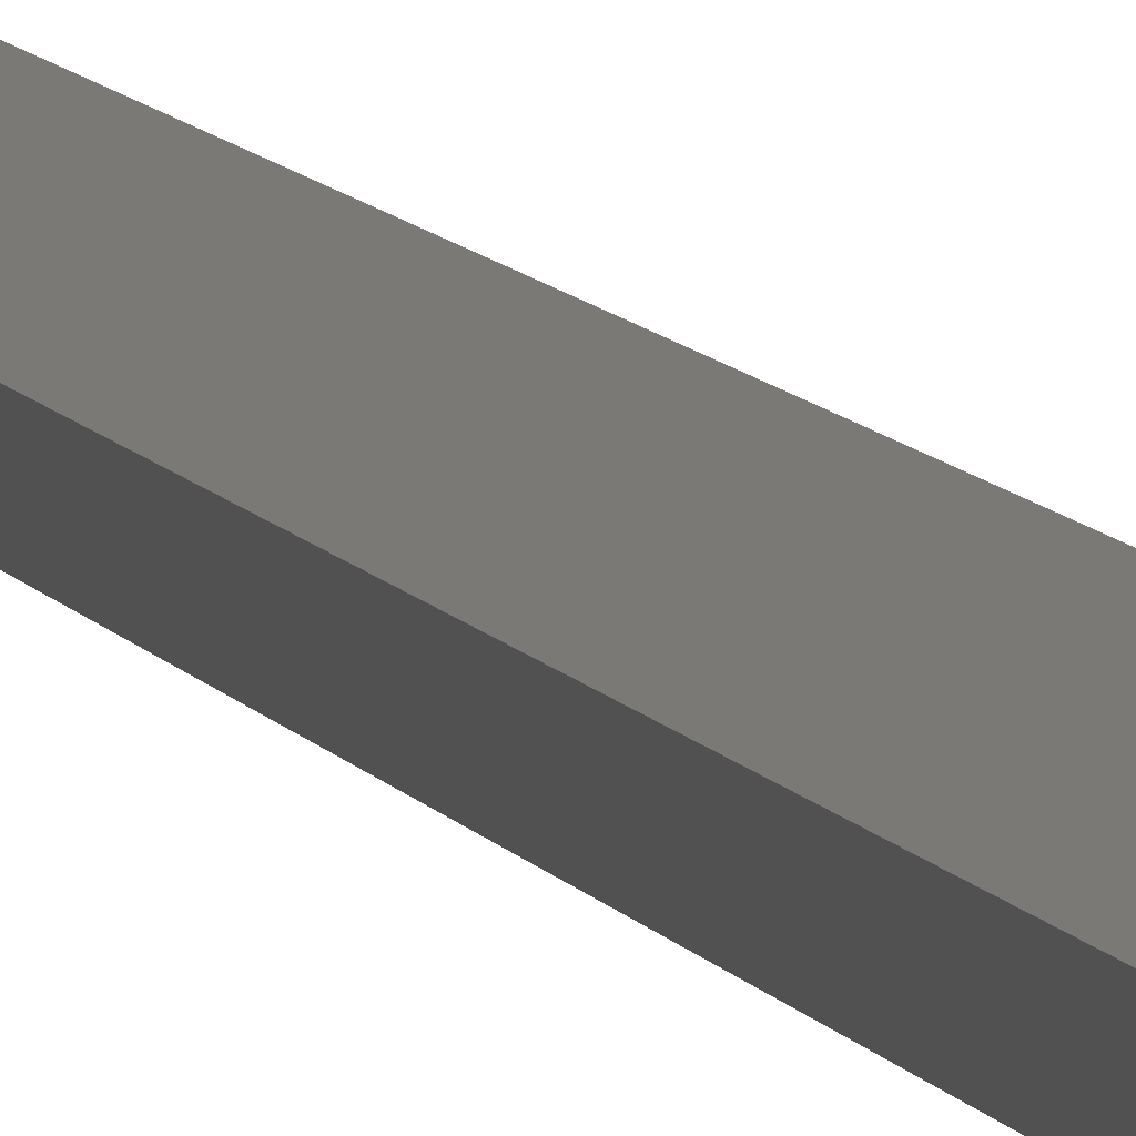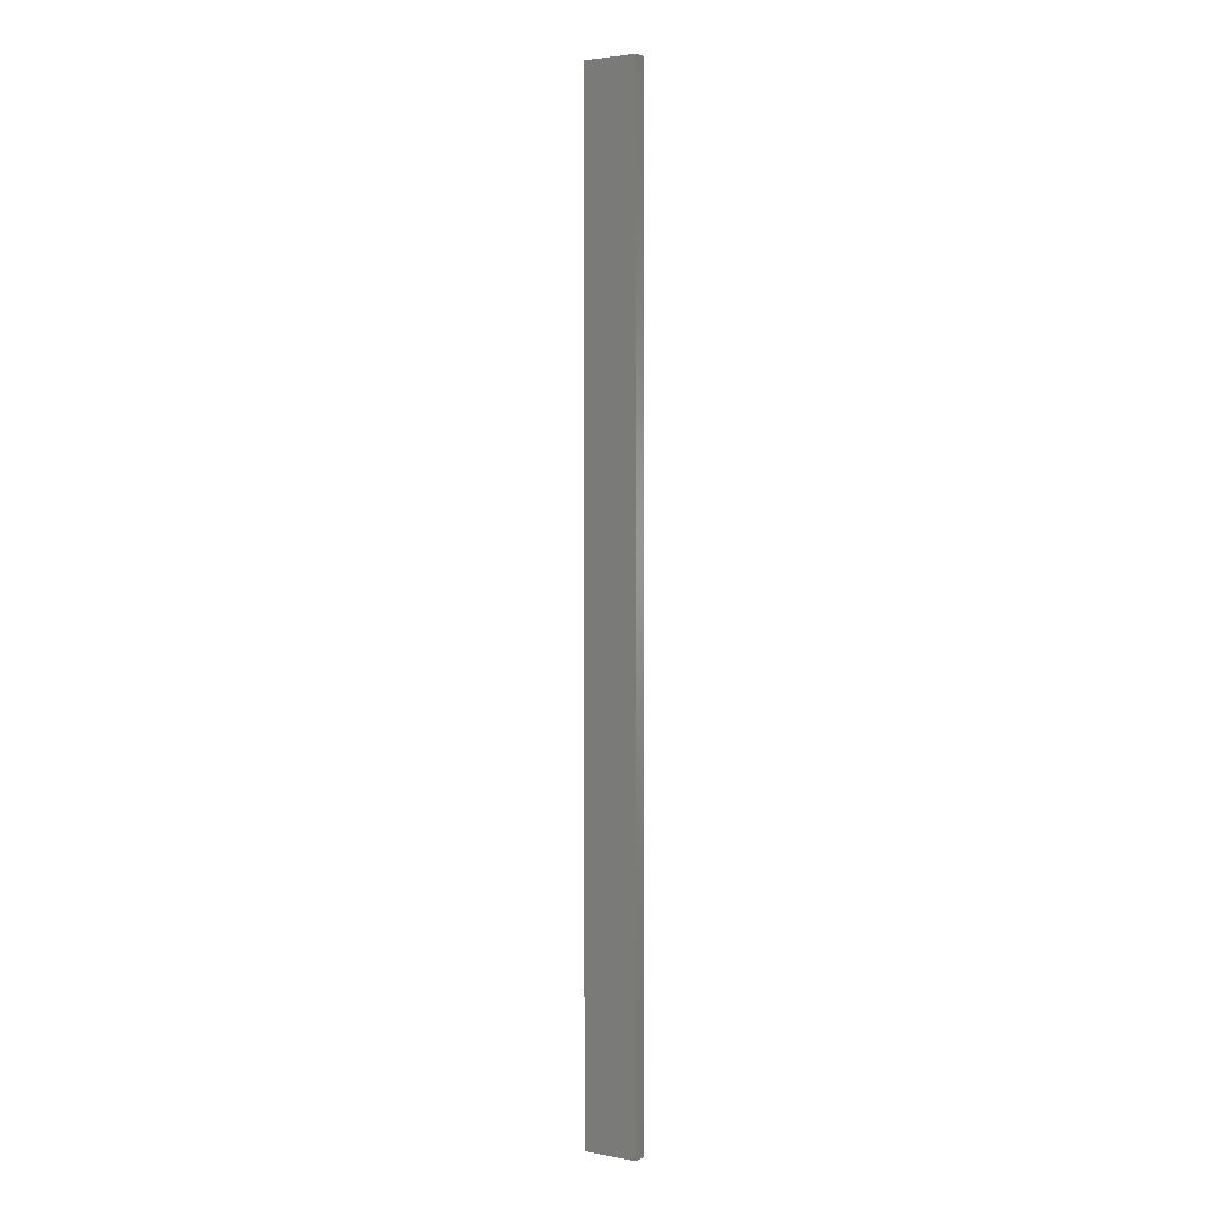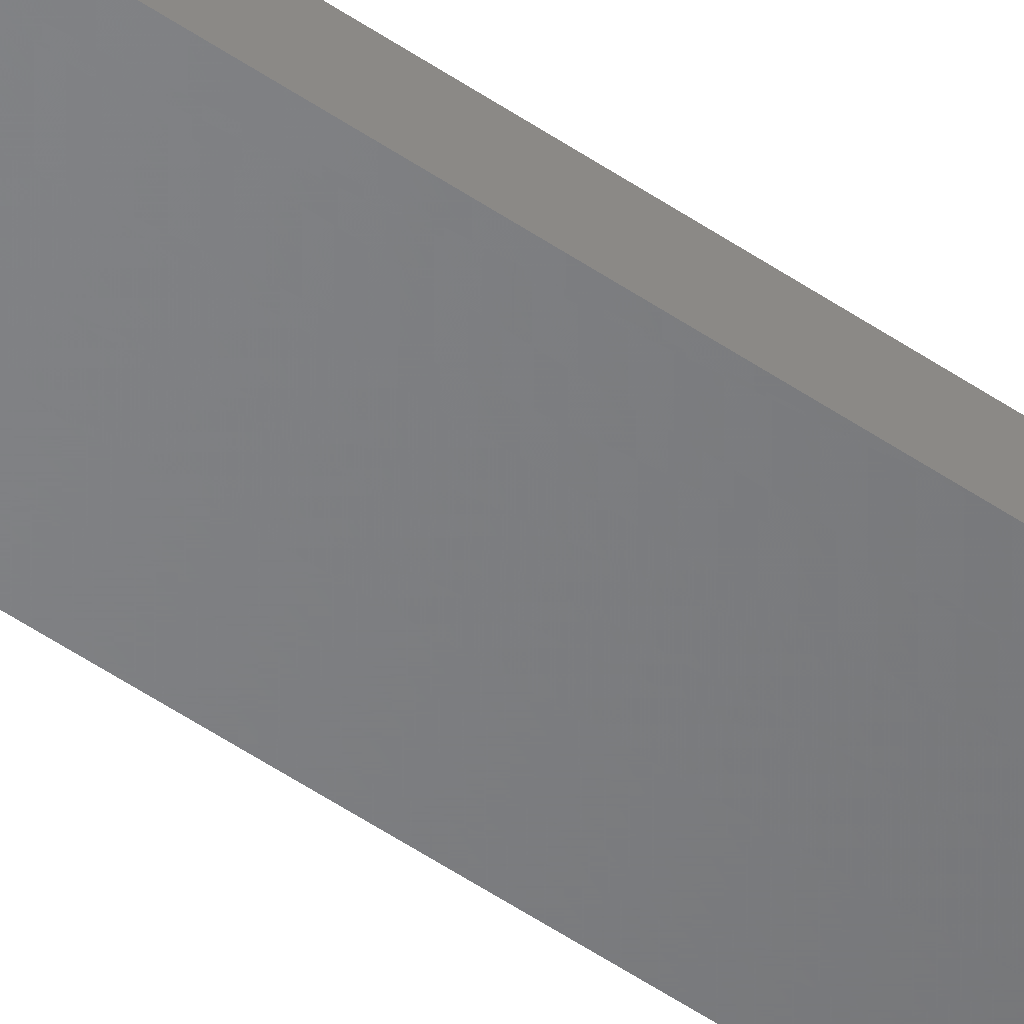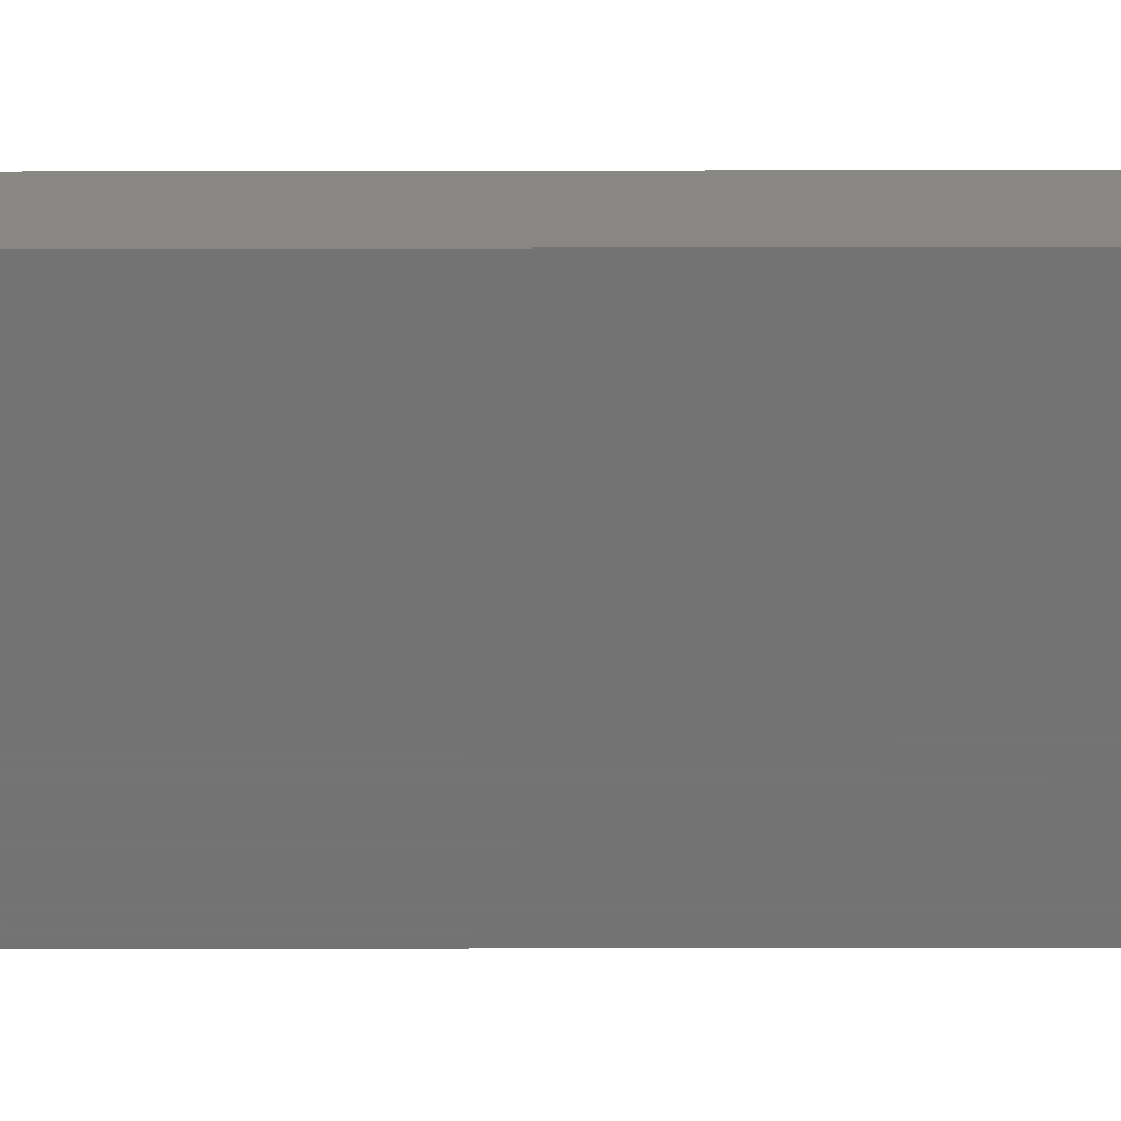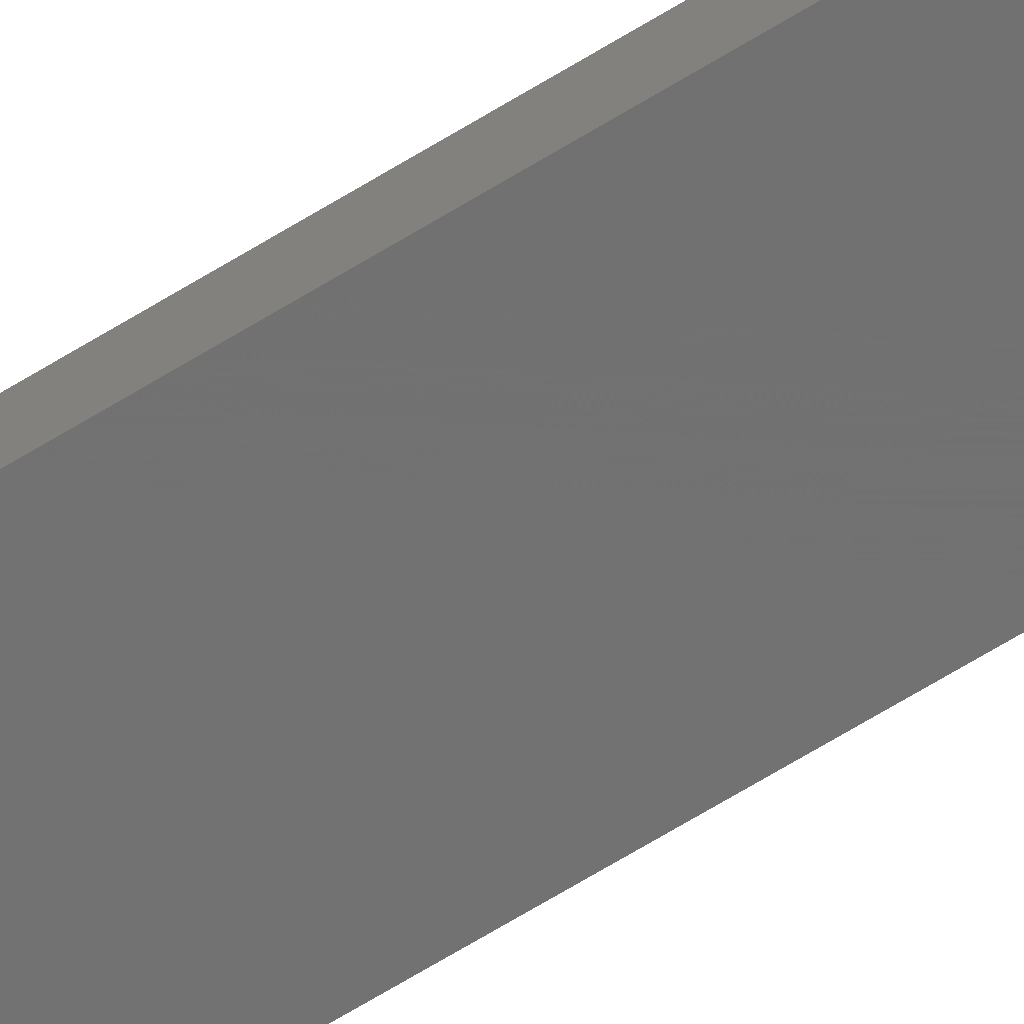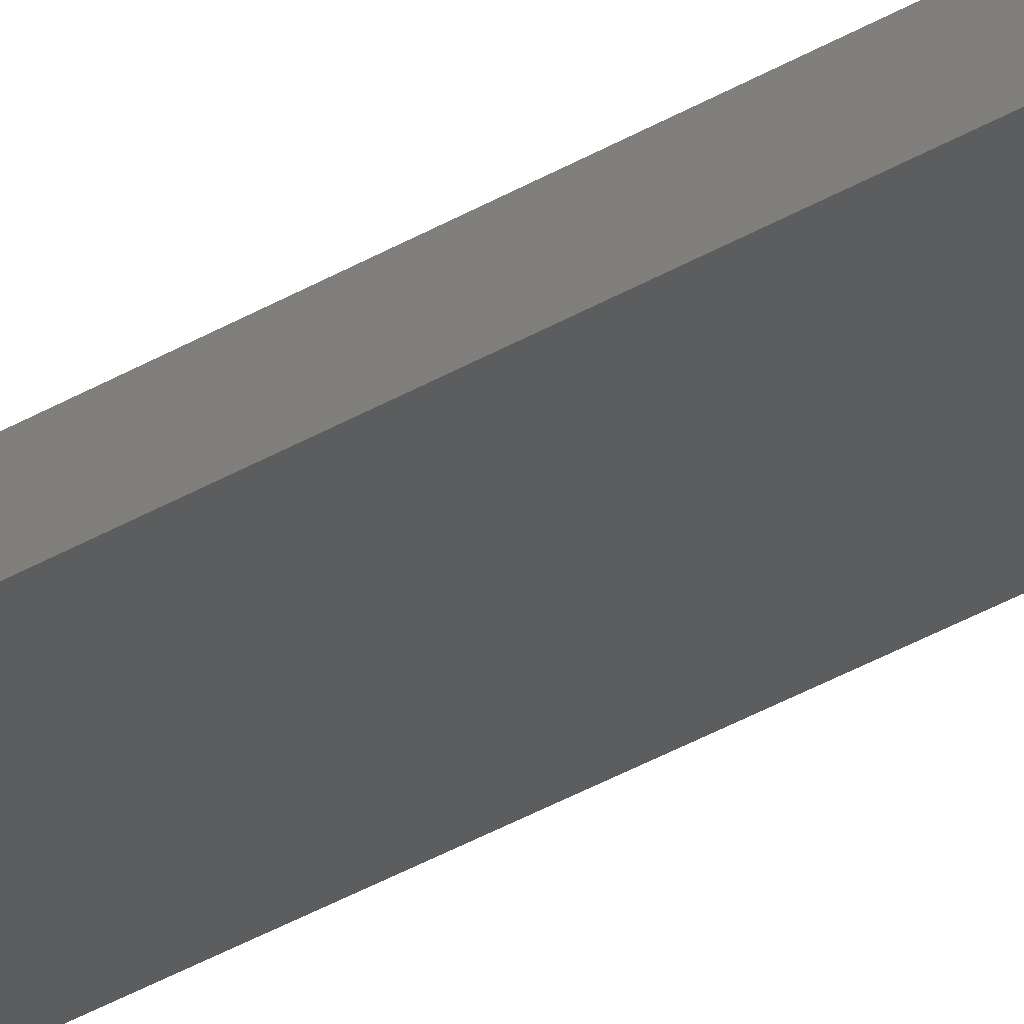
<metadata>
{"format":"stl","ext":"stl","renderer":"f3d","projection":"perspective","resolution":1024,"background":"white","views":[{"elev":5.9,"azim":168.3,"up":"+Y"},{"elev":3.1,"azim":32.8,"up":"+Z"},{"elev":-51.4,"azim":-126.8,"up":"+Y"},{"elev":-65.7,"azim":-89.9,"up":"+Y"},{"elev":-63.5,"azim":-57.6,"up":"+Y"},{"elev":-30.6,"azim":132.0,"up":"+Y"}]}
</metadata>
<code>
# stl→obj: 16 verts, 28 faces
v -0.4446 4.351 65.6
v -0.3779 4.351 65.6
v -0.3779 4.351 62.01
v -0.4446 4.351 62.01
v -0.5112 4.351 65.6
v -0.5112 4.351 62.01
v -0.5779 4.351 65.6
v -0.5779 4.351 62.01
v -0.5778 4.301 62.01
v -0.5778 4.301 65.6
v -0.3779 4.301 62.01
v -0.3779 4.301 65.6
v -0.4445 4.301 62.01
v -0.4445 4.301 65.6
v -0.5112 4.301 65.6
v -0.5112 4.301 62.01
f 1 2 3
f 1 3 4
f 5 4 6
f 5 1 4
f 7 6 8
f 7 5 6
f 7 9 10
f 8 9 7
f 11 12 13
f 12 14 13
f 13 15 16
f 16 15 9
f 14 15 13
f 15 10 9
f 12 3 2
f 11 3 12
f 16 9 8
f 6 16 8
f 4 13 16
f 4 16 6
f 3 11 13
f 3 13 4
f 10 15 7
f 15 5 7
f 15 14 5
f 14 1 5
f 14 12 1
f 12 2 1

</code>
